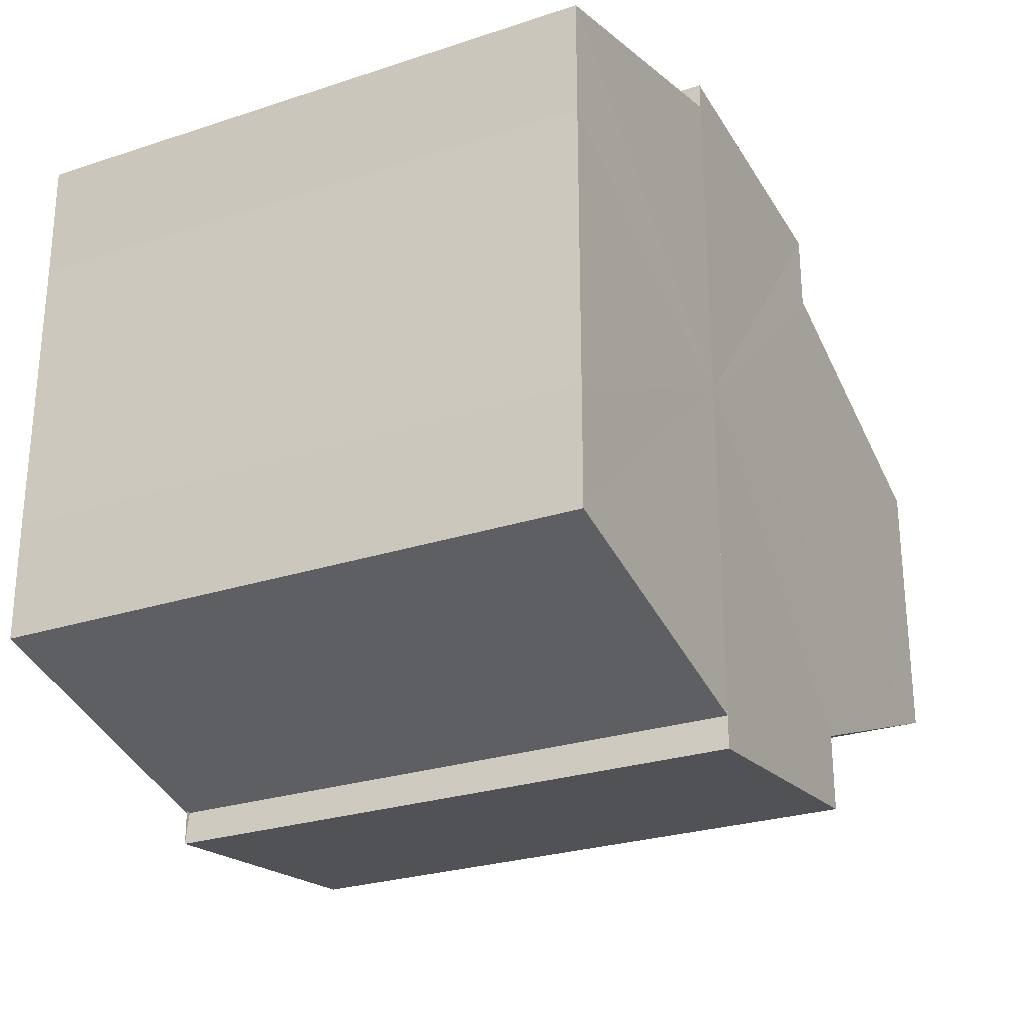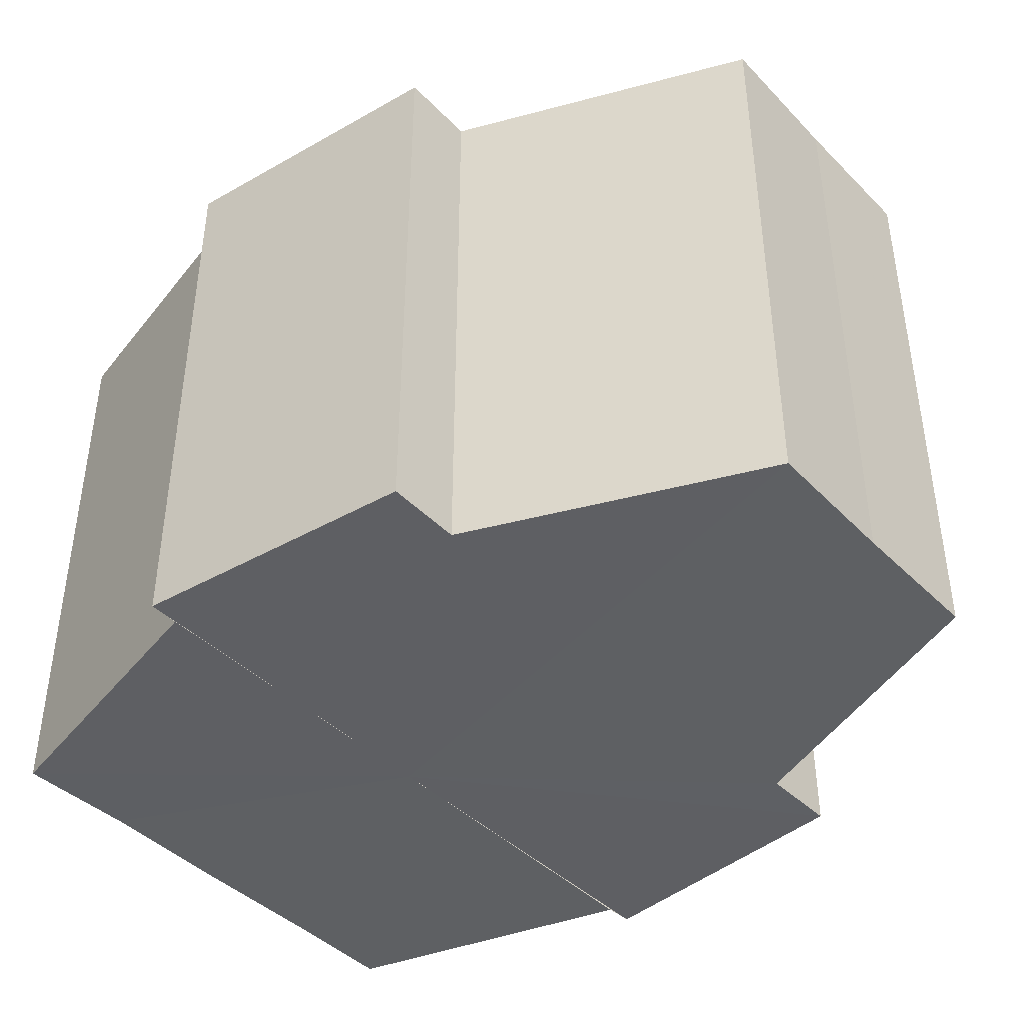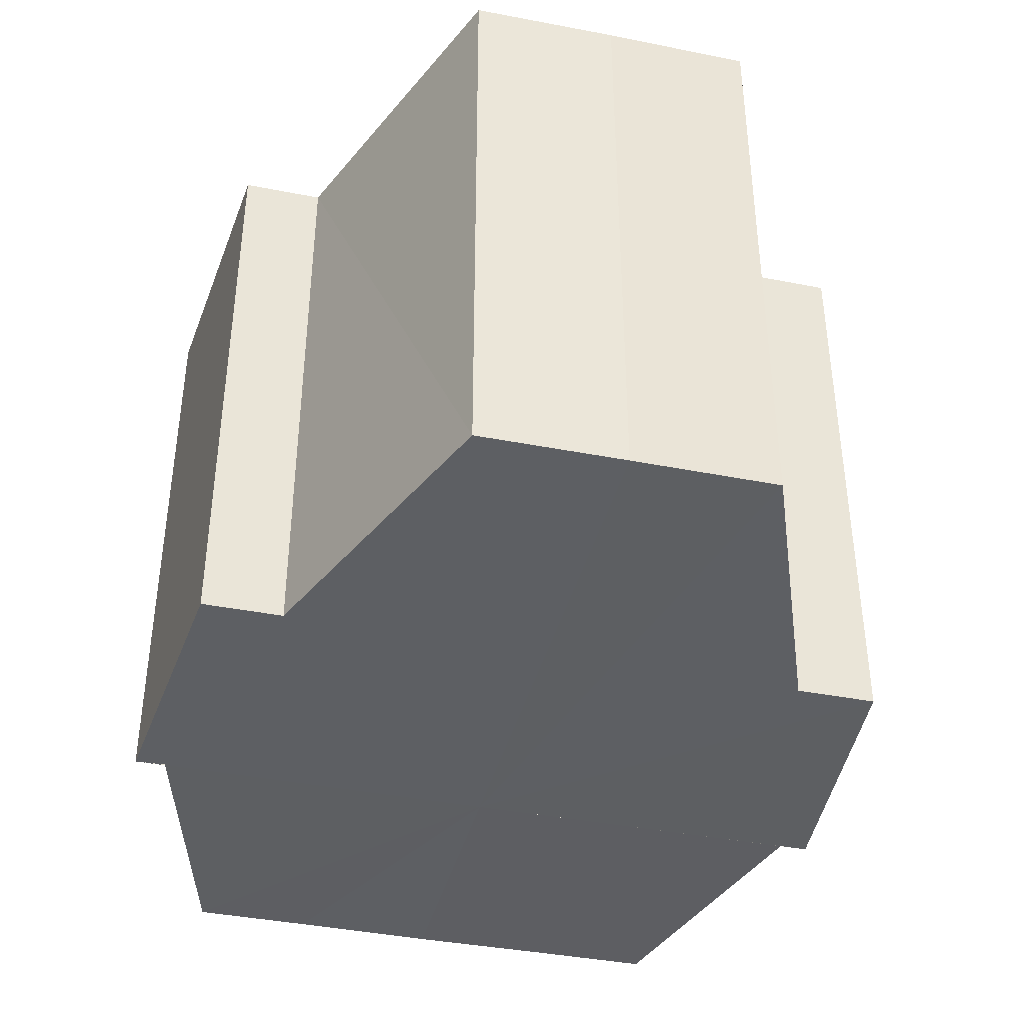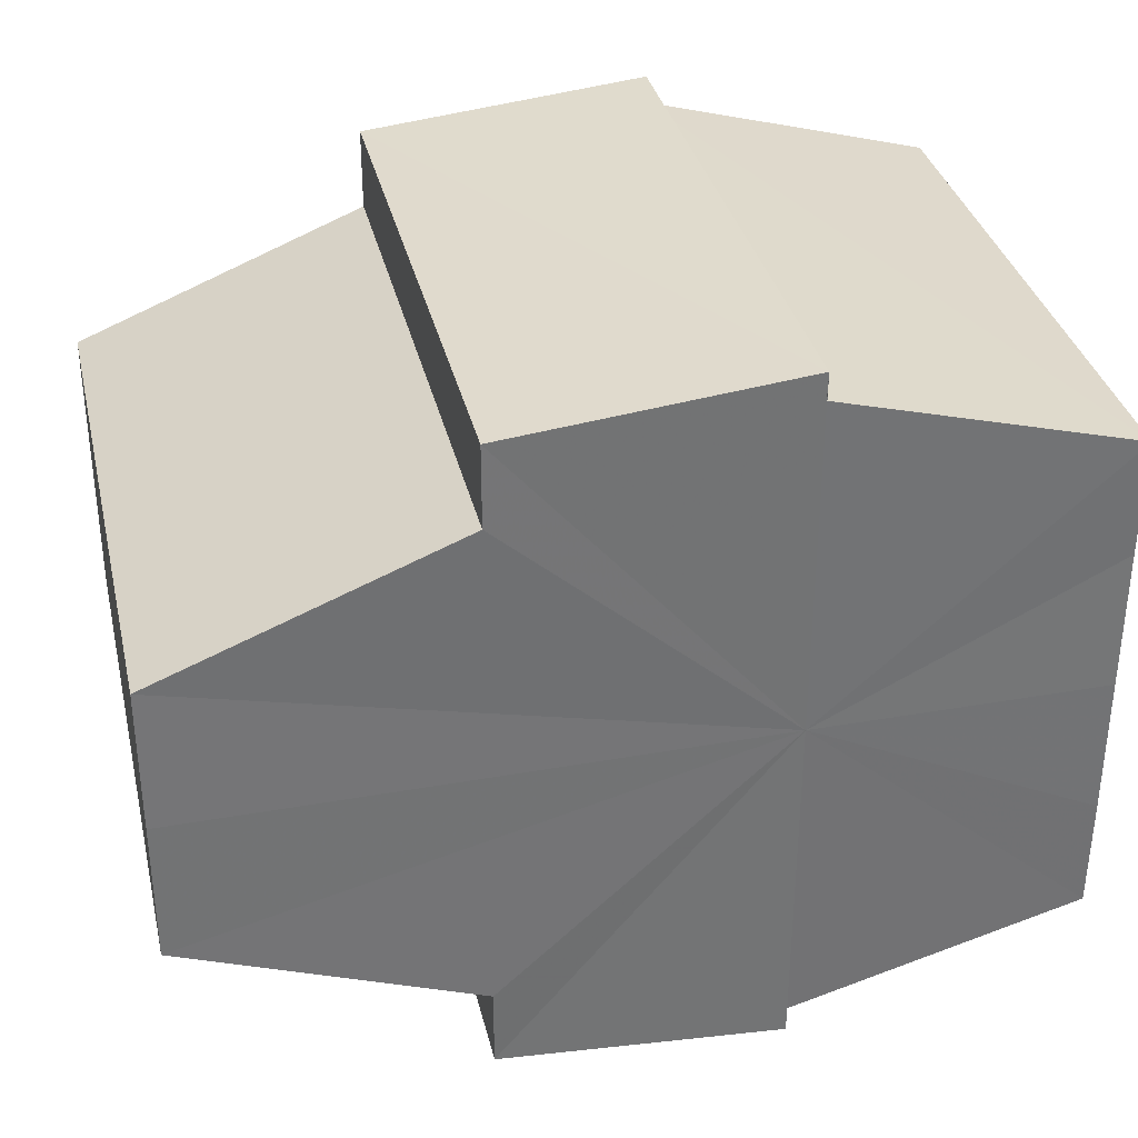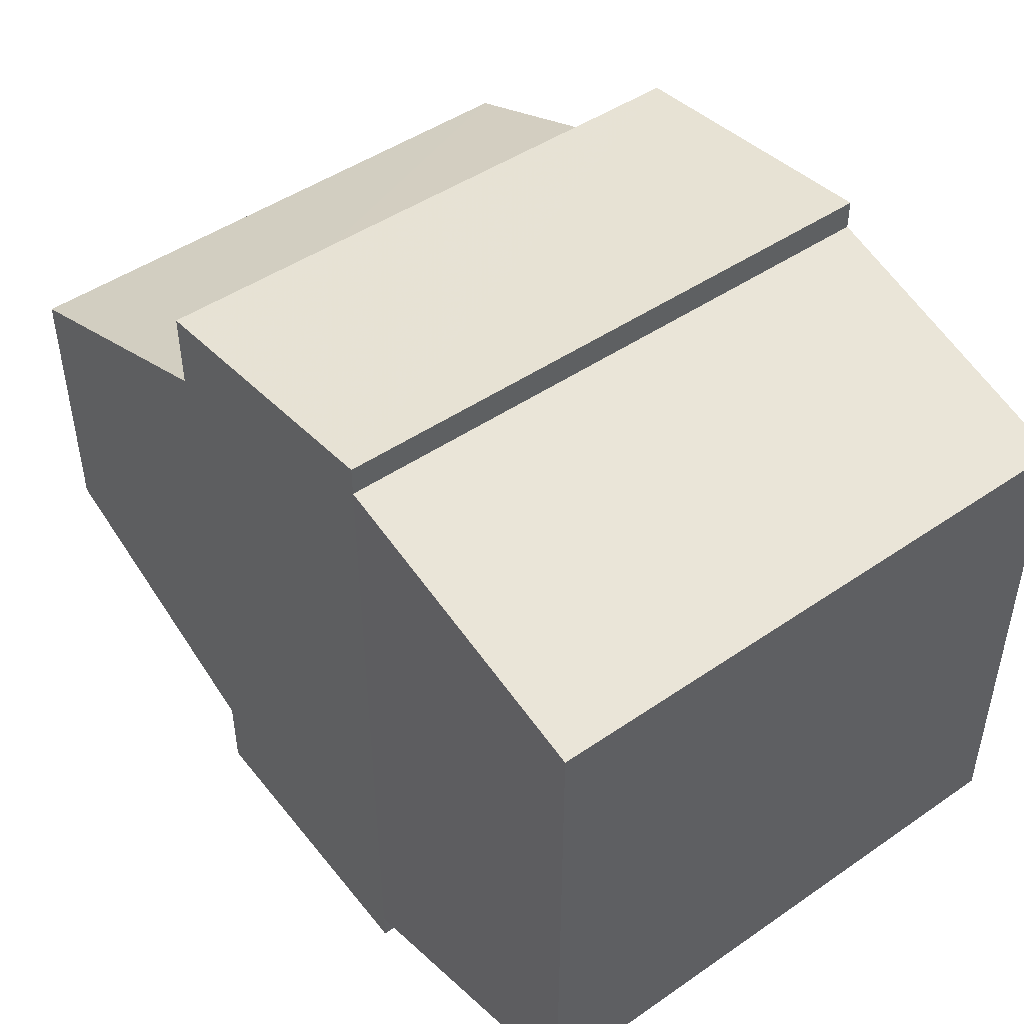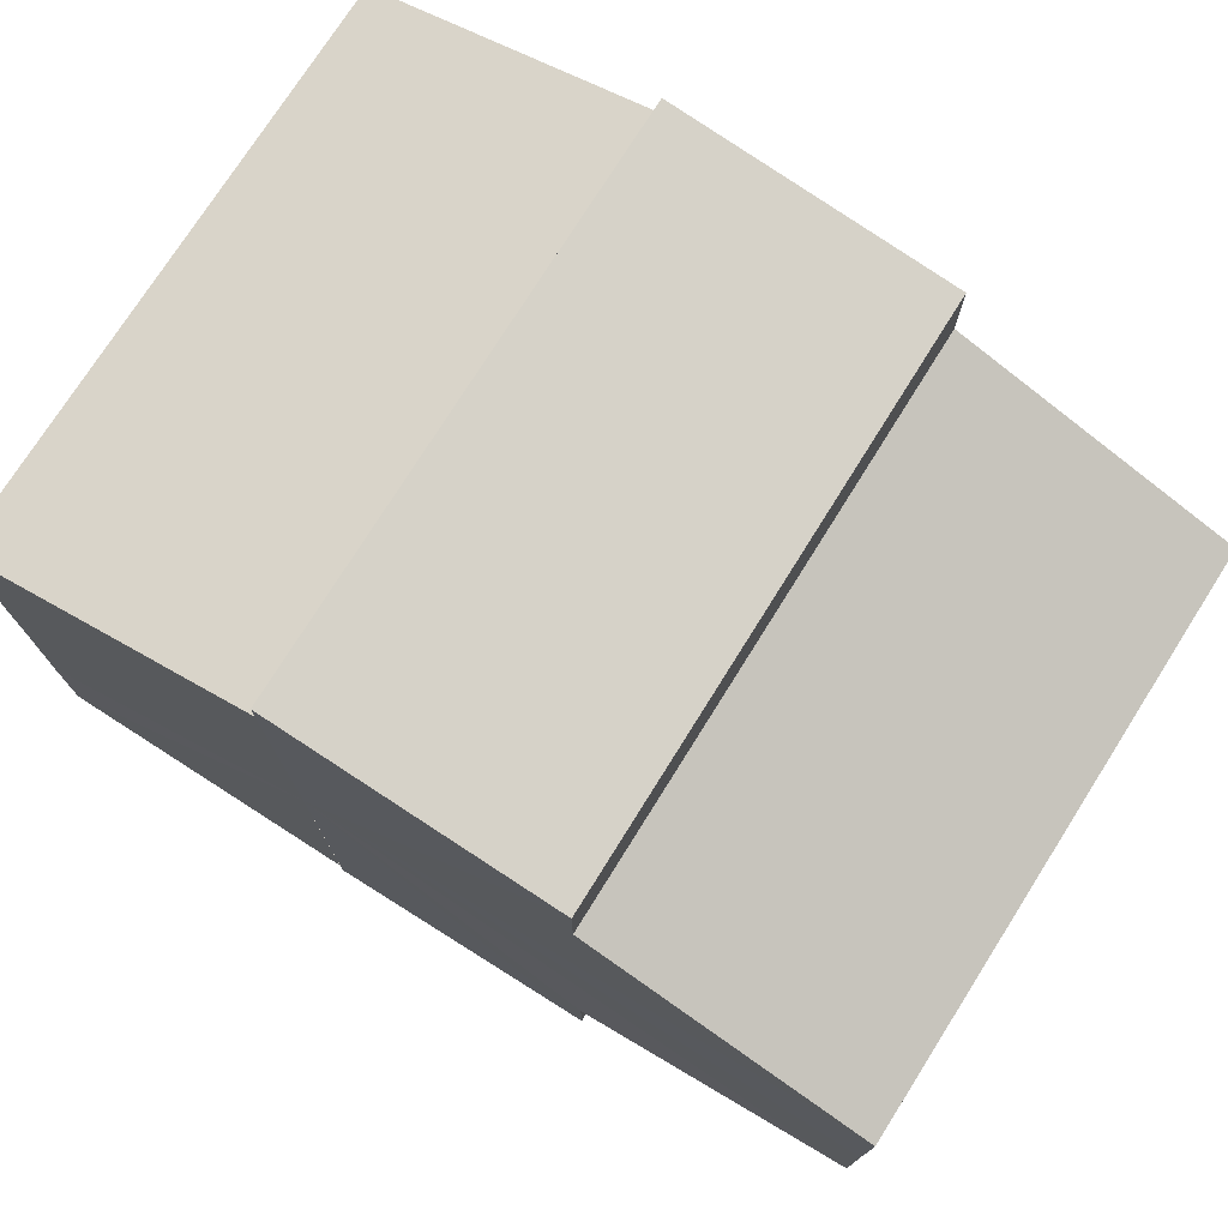
<metadata>
{"format":"obj","ext":"obj","renderer":"f3d","projection":"perspective","resolution":1024,"background":"white","views":[{"elev":-26.7,"azim":117.3,"up":"+Z"},{"elev":-42.0,"azim":-139.7,"up":"+Y"},{"elev":-40.0,"azim":-103.7,"up":"+Y"},{"elev":34.6,"azim":-13.4,"up":"+Z"},{"elev":47.1,"azim":52.1,"up":"+Z"},{"elev":75.3,"azim":-147.9,"up":"+Z"}]}
</metadata>
<code>
o 9629
v 2249 1885 22.5
v 2249 1885 22.5
v 2249 1885 22.5
v 2249 1885 22.49
v 2249 1885 22.5
v 2249 1885 22.49
v 2249 1885 22.49
v 2249 1885 22.5
v 2249 1885 22.5
v 2249 1885 22.51
v 2249 1885 22.51
v 2249 1885 22.51
v 2249 1885 22.51
v 2249 1885 22.51
v 2249 1885 22.51
v 2249 1885 22.5
v 2249 1885 22.5
v 2249 1885 22.5
v 2249 1885 22.5
v 2249 1885 22.5
v 2249 1885 22.5
v 2249 1885 22.49
v 2249 1885 22.49
v 2249 1885 22.49
v 2249 1885 22.49
v 2249 1885 22.5
v 2249 1885 22.49
v 2249 1885 22.49
v 2249 1885 22.49
v 2249 1885 22.49
v 2249 1885 22.49
v 2249 1885 22.49
v 2249 1885 22.5
v 2249 1885 22.5
v 2249 1885 22.5
v 2249 1885 22.51
v 2249 1885 22.51
v 2249 1885 22.51
v 2249 1885 22.51
v 2249 1885 22.51
v 2249 1885 22.51
v 2249 1885 22.51
v 2249 1885 22.51
v 2249 1885 22.51
v 2249 1885 22.51
v 2249 1885 22.51
v 2249 1885 22.51
v 2249 1885 22.51
v 2249 1885 22.5
v 2249 1885 22.51
v 2249 1885 22.5
v 2249 1885 22.5
v 2249 1885 22.5
v 2249 1885 22.5
v 2249 1885 22.49
v 2249 1885 22.5
v 2249 1885 22.49
v 2249 1885 22.49
v 2249 1885 22.5
v 2249 1885 22.51
v 2249 1885 22.51
v 2249 1885 22.5
v 2249 1885 22.5
v 2249 1885 22.5
v 2249 1885 22.49
v 2249 1885 22.49
v 2249 1885 22.49
v 2249 1885 22.51
v 2249 1885 22.51
v 2249 1885 22.5
v 2249 1885 22.5
v 2249 1885 22.5
v 2249 1885 22.49
v 2249 1885 22.49
v 2249 1885 22.49
v 2249 1885 22.49
v 2249 1885 22.49
v 2249 1885 22.49
v 2249 1885 22.49
v 2249 1885 22.49
v 2249 1885 22.49
v 2249 1885 22.5
v 2249 1885 22.49
v 2249 1885 22.5
v 2249 1885 22.5
v 2249 1885 22.5
v 2249 1885 22.5
v 2249 1885 22.51
v 2249 1885 22.5
v 2249 1885 22.51
v 2249 1885 22.51
v 2249 1885 22.49
v 2249 1885 22.49
v 2249 1885 22.5
v 2249 1885 22.5
v 2249 1885 22.5
v 2249 1885 22.51
v 2249 1885 22.51
f 1 2 3
f 2 4 5
f 4 6 7
f 8 1 9
f 10 8 11
f 12 10 13
f 13 14 15
f 15 16 17
f 17 18 19
f 19 20 21
f 21 22 23
f 23 24 25
f 26 24 27
f 26 28 24
f 29 28 30
f 31 32 29
f 26 27 33
f 26 33 34
f 26 34 35
f 26 35 36
f 26 36 37
f 38 37 39
f 40 41 38
f 26 37 42
f 43 42 44
f 45 46 43
f 47 45 48
f 49 50 47
f 51 52 49
f 53 54 51
f 55 56 53
f 57 58 55
f 59 44 60
f 59 60 61
f 59 61 62
f 59 62 63
f 59 63 64
f 59 64 65
f 59 65 66
f 59 66 67
f 59 68 69
f 59 70 68
f 59 71 70
f 59 72 71
f 59 73 72
f 59 74 73
f 75 76 77
f 78 76 79
f 80 81 79
f 81 82 83
f 82 84 85
f 84 86 87
f 86 88 89
f 88 90 91
f 26 92 93
f 26 94 92
f 26 95 94
f 26 96 95
f 26 97 96
f 26 98 97

</code>
